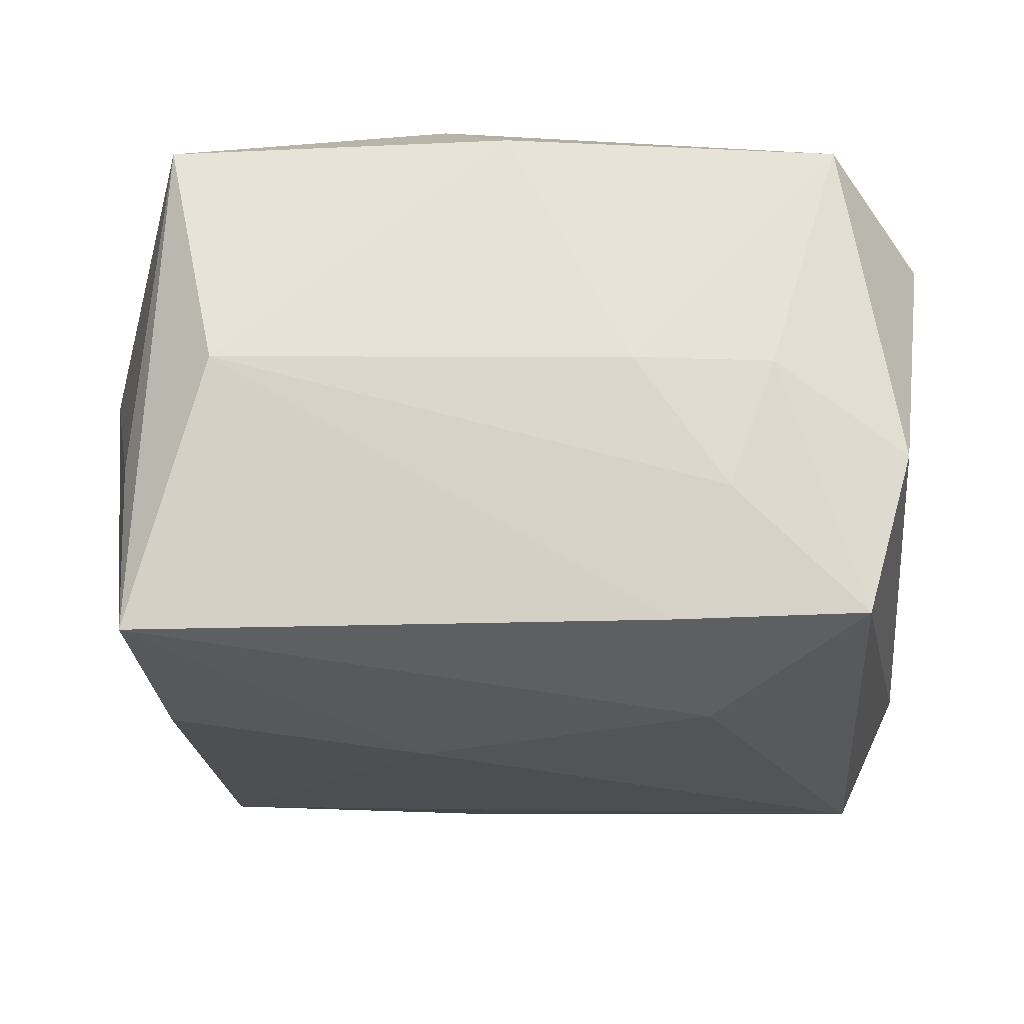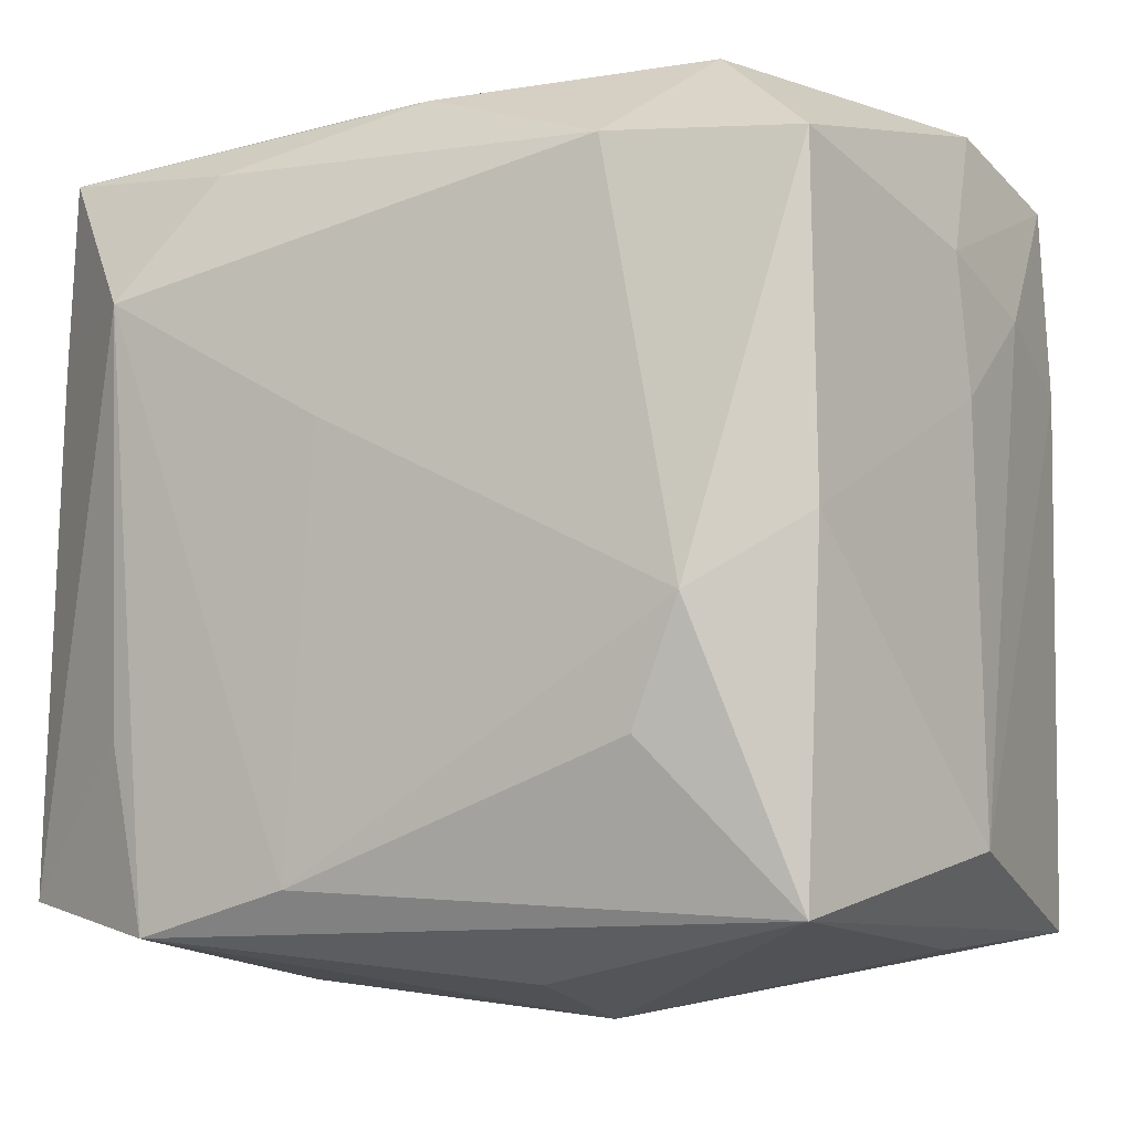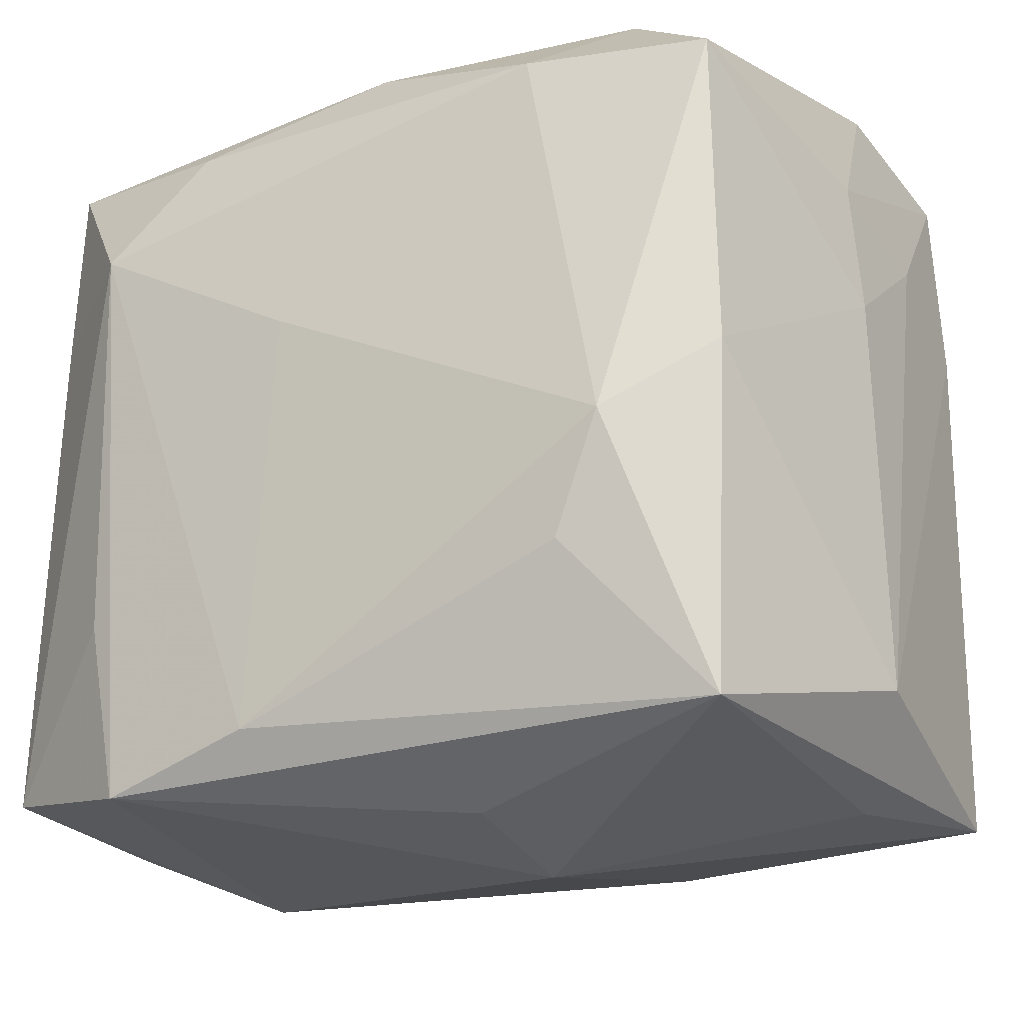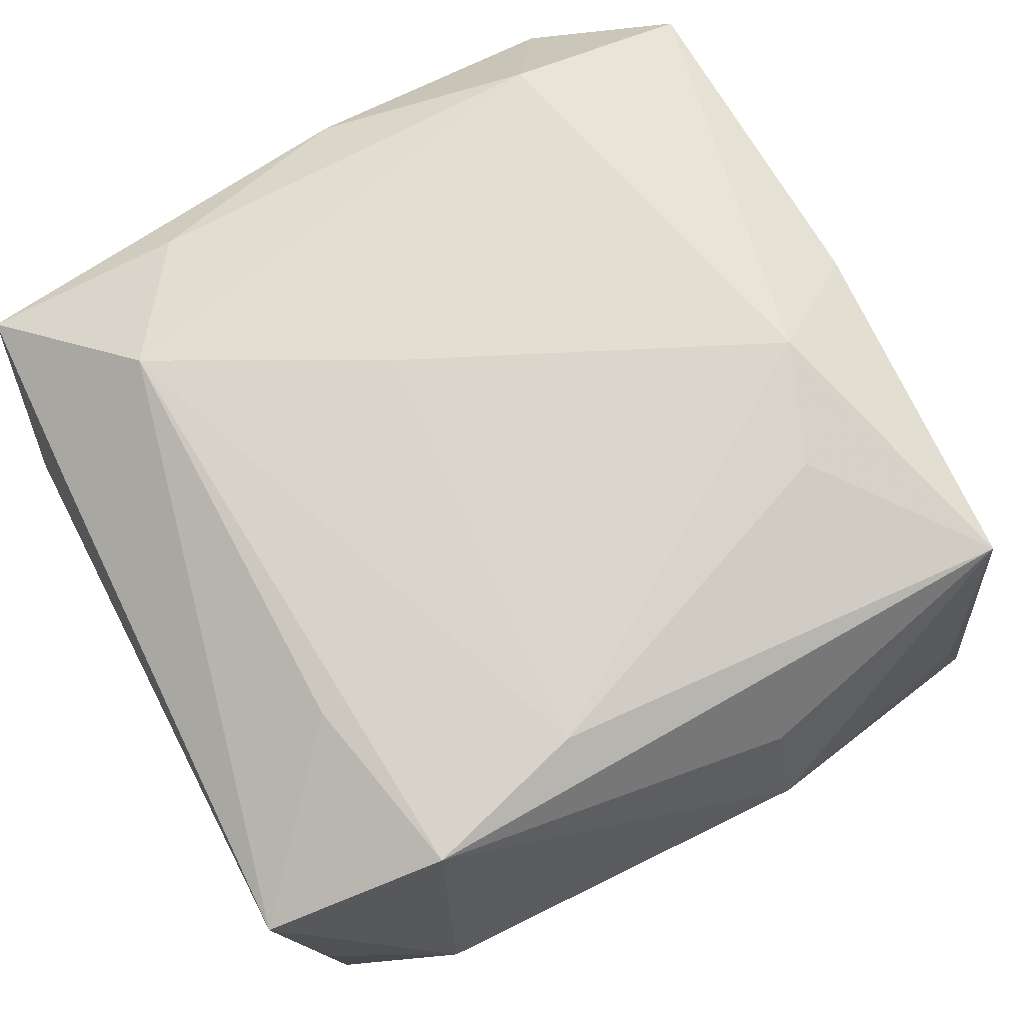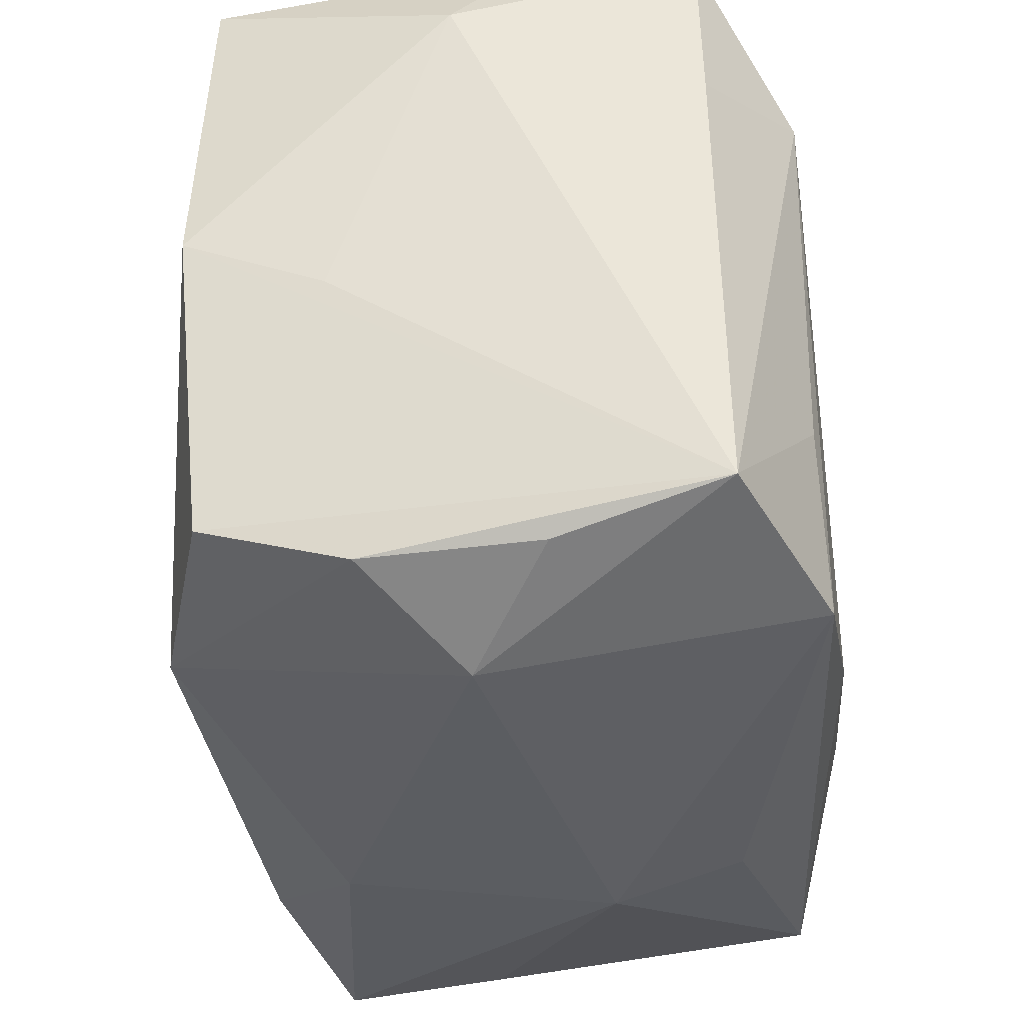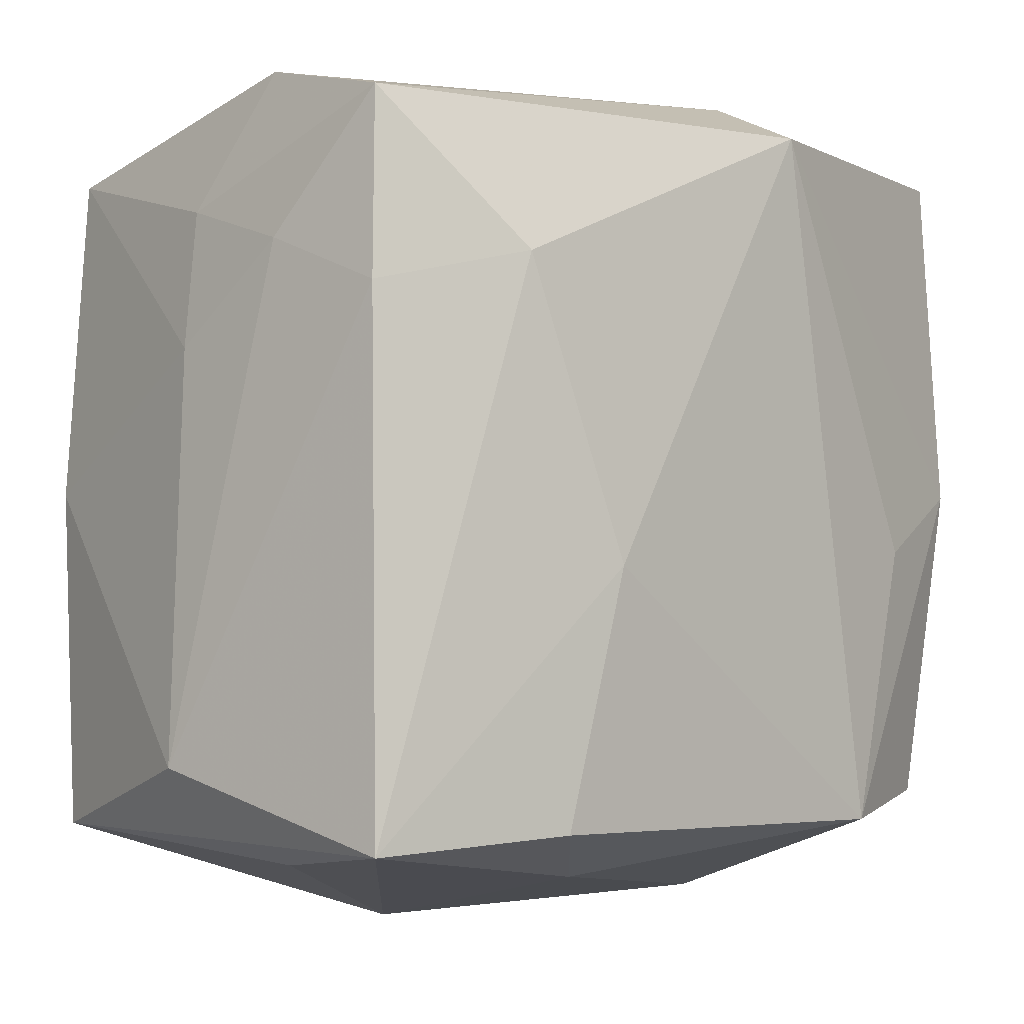
<metadata>
{"format":"obj","ext":"obj","renderer":"f3d","projection":"perspective","resolution":1024,"background":"white","views":[{"elev":-16.1,"azim":91.9,"up":"+Z"},{"elev":-5.5,"azim":28.1,"up":"+Y"},{"elev":-20.8,"azim":30.2,"up":"+Y"},{"elev":73.8,"azim":-28.1,"up":"+Z"},{"elev":-38.1,"azim":-82.8,"up":"+Y"},{"elev":-5.9,"azim":133.7,"up":"+Y"}]}
</metadata>
<code>
v -0.03006 0.03144 0.005704
v 0.01559 0.02547 0.02239
v 0.01899 -0.01473 0.02454
v 0.00819 -0.03136 0.01629
v -0.03334 0.02222 -0.001447
v -0.03334 -0.02617 0.01847
v -0.03061 -0.02834 0.005597
v -0.03113 0.02776 0.01791
v -0.01972 -0.02846 0.02429
v -0.00418 0.02716 -0.02667
v 0.01714 -0.02713 -0.02231
v -0.02911 -0.02411 -0.01938
v 0.03484 -0.02231 0.00153
v 0.0203 0.03207 0.01311
v -0.02157 -0.004379 -0.02377
v 0.00926 -0.03052 -0.01494
v 0.02266 -0.005671 0.02497
v -0.007364 -0.02495 0.02497
v -0.02976 -0.02811 -0.007949
v -0.03168 0.001104 -0.02158
v 0.03324 0.01173 -0.01839
v 0.008536 -0.03419 0.006312
v 0.02956 0.02492 0.01951
v 0.03053 -0.0003851 0.02062
v -0.0225 -0.01445 0.02399
v 0.03383 0.01605 -0.008511
v -0.02247 0.01682 0.02475
v 0.03134 0.02942 -0.005641
v -0.01845 0.0322 -0.0008379
v -0.01626 -0.02639 -0.02379
v 0.02902 -0.02937 -0.005418
v -0.007896 0.0321 -0.01628
v 0.02219 0.01473 -0.0233
v 0.02942 -0.02663 0.02033
v 0.01361 -0.007566 -0.02448
v -0.008881 0.03096 0.01486
v -0.03012 0.02824 -0.021
v -0.01587 0.02626 0.02107
v -0.005031 0.007453 0.02497
v 0.0001097 0.03038 0.01852
v -0.02124 -0.03247 -0.0008201
v 0.03257 0.026 -0.01784
v 0.03302 -0.02846 -0.01879
v -0.03235 -0.004471 -0.01042
v 0.03297 0.01954 0.001363
v -0.03184 0.01319 0.01812
v 0.03393 0.009052 0.001426
f 10 35 30
f 9 41 22
f 6 41 9
f 2 38 27
f 27 38 8
f 12 6 20
f 20 30 12
f 20 37 10
f 43 35 33
f 10 42 33
f 33 35 10
f 11 35 43
f 11 30 35
f 22 43 31
f 19 6 12
f 12 30 19
f 30 41 19
f 16 41 30
f 16 11 43
f 30 11 16
f 16 43 22
f 22 41 16
f 39 2 27
f 17 2 39
f 27 6 25
f 25 9 27
f 6 9 25
f 38 2 40
f 40 8 38
f 36 8 40
f 14 36 40
f 40 2 14
f 46 6 27
f 27 8 46
f 1 8 36
f 1 36 14
f 37 20 5
f 5 1 37
f 8 1 5
f 5 46 8
f 6 46 5
f 10 30 15
f 15 20 10
f 30 20 15
f 43 33 21
f 21 33 42
f 7 41 6
f 6 19 7
f 7 19 41
f 14 28 32
f 37 1 32
f 10 37 32
f 32 42 10
f 32 28 42
f 44 20 6
f 6 5 44
f 44 5 20
f 34 24 17
f 34 31 43
f 22 31 34
f 23 28 14
f 14 2 23
f 23 2 17
f 17 24 23
f 29 1 14
f 14 32 29
f 29 32 1
f 13 34 43
f 24 34 13
f 43 21 13
f 9 34 18
f 17 39 18
f 27 9 18
f 18 39 27
f 4 34 9
f 4 9 22
f 22 34 4
f 47 23 24
f 24 13 47
f 3 34 17
f 17 18 3
f 3 18 34
f 28 23 45
f 23 47 45
f 42 28 45
f 26 13 21
f 26 47 13
f 26 21 42
f 42 45 26
f 26 45 47

</code>
